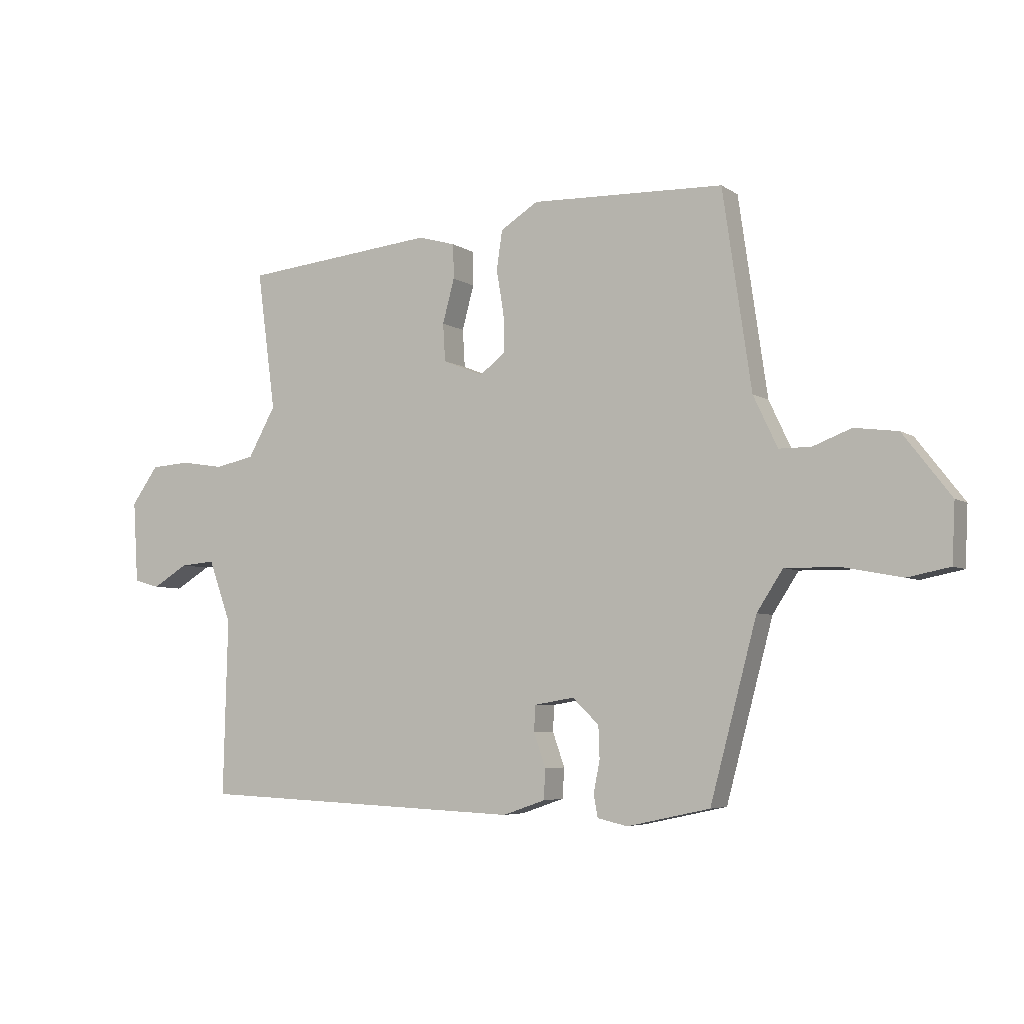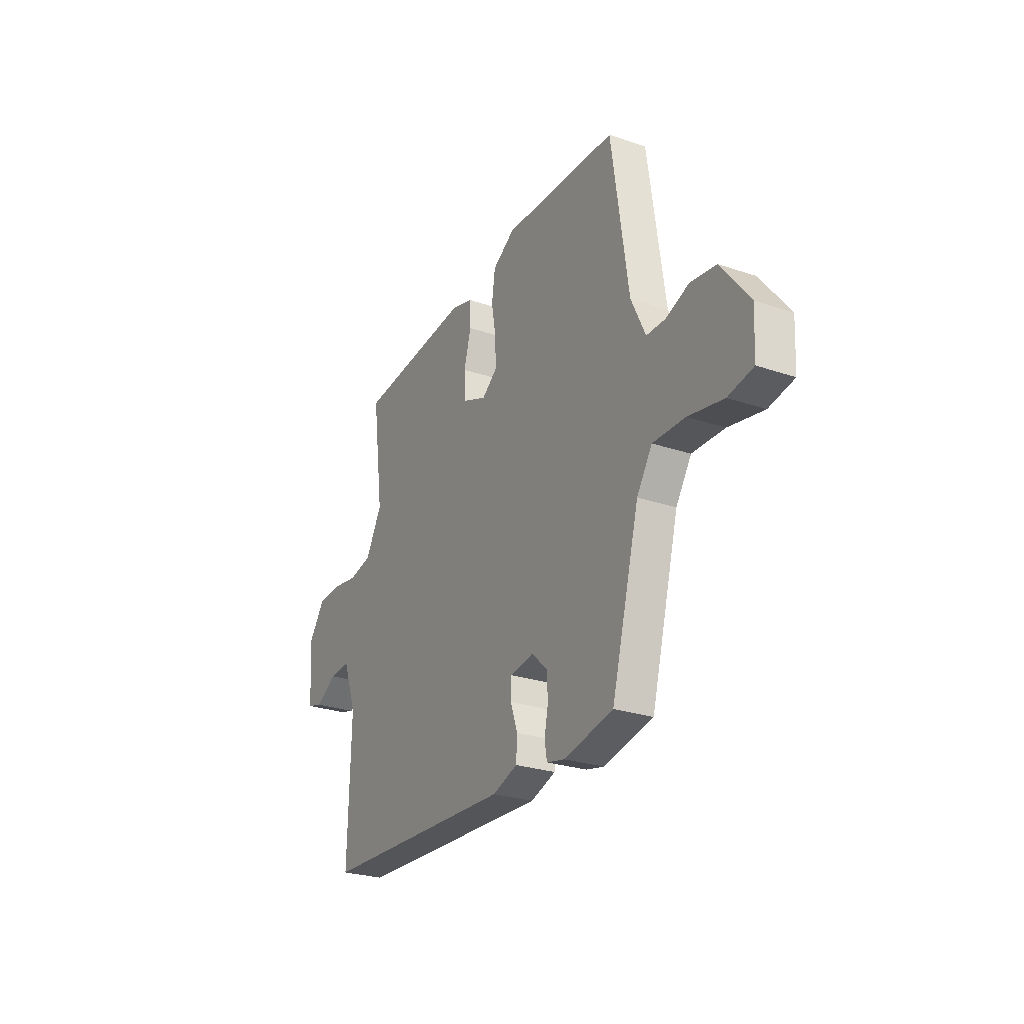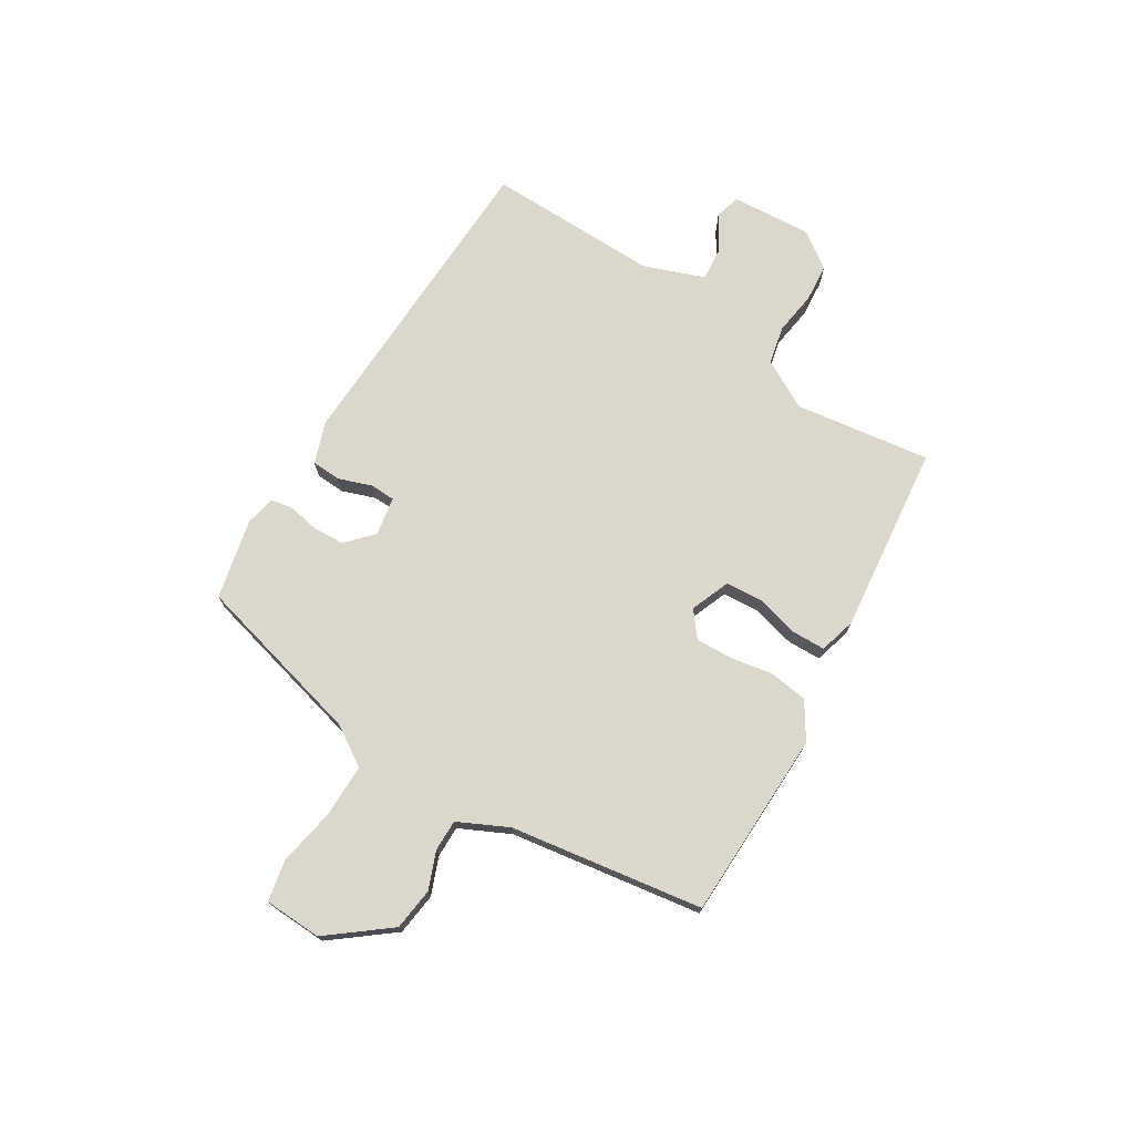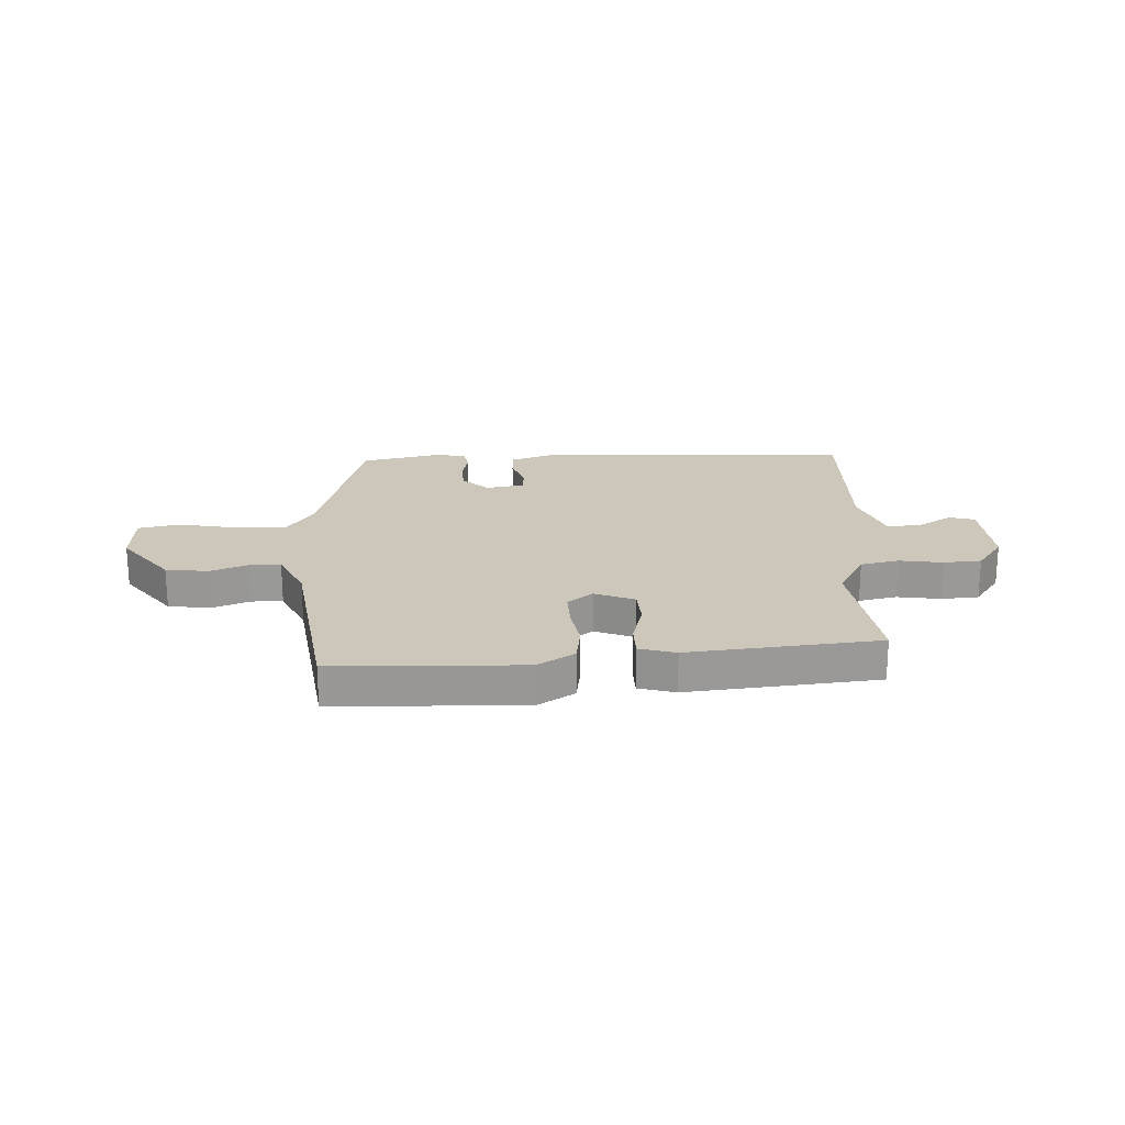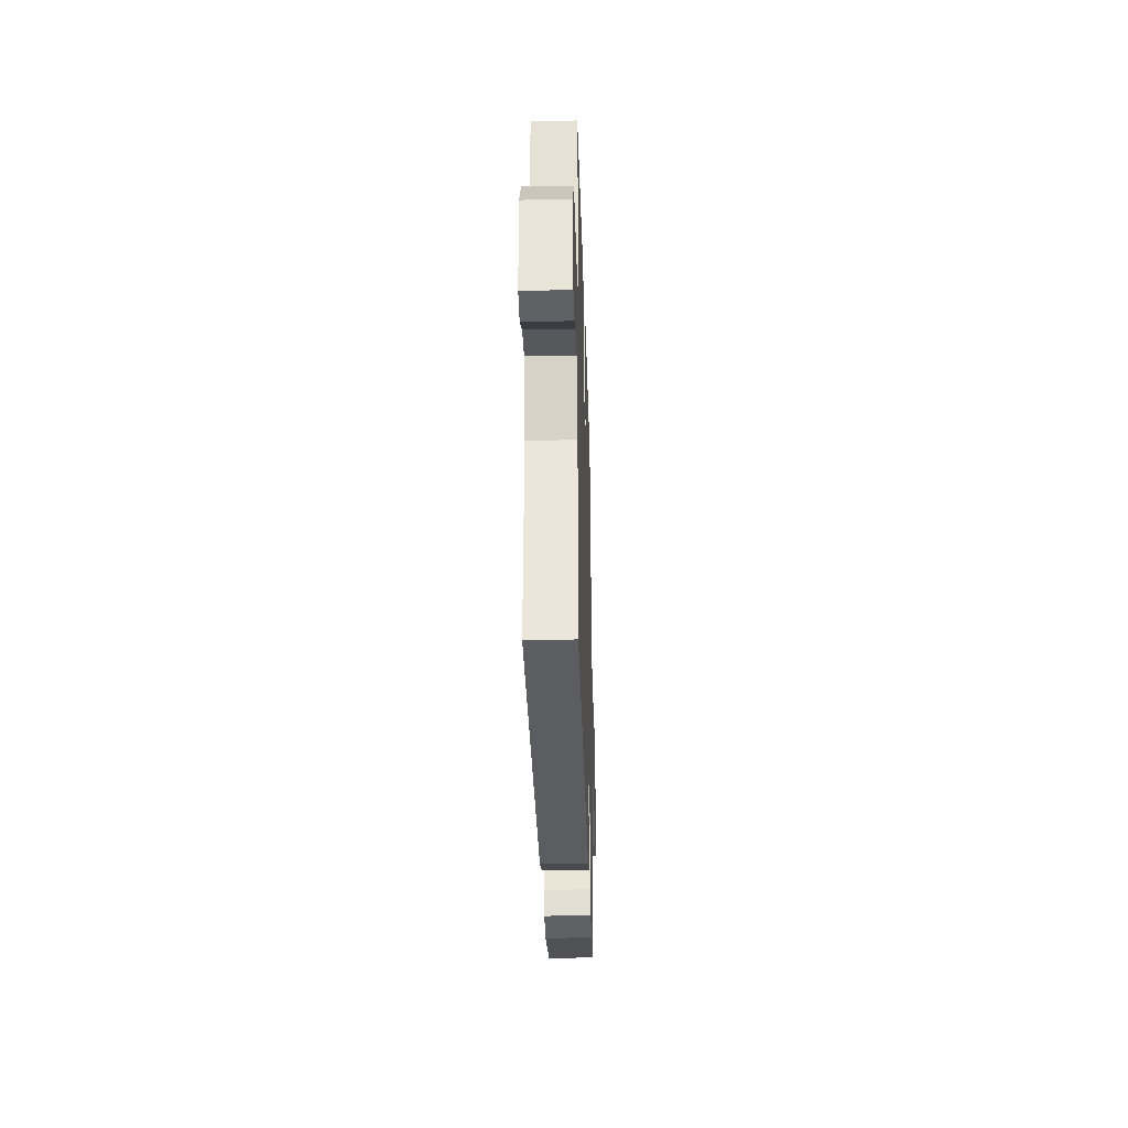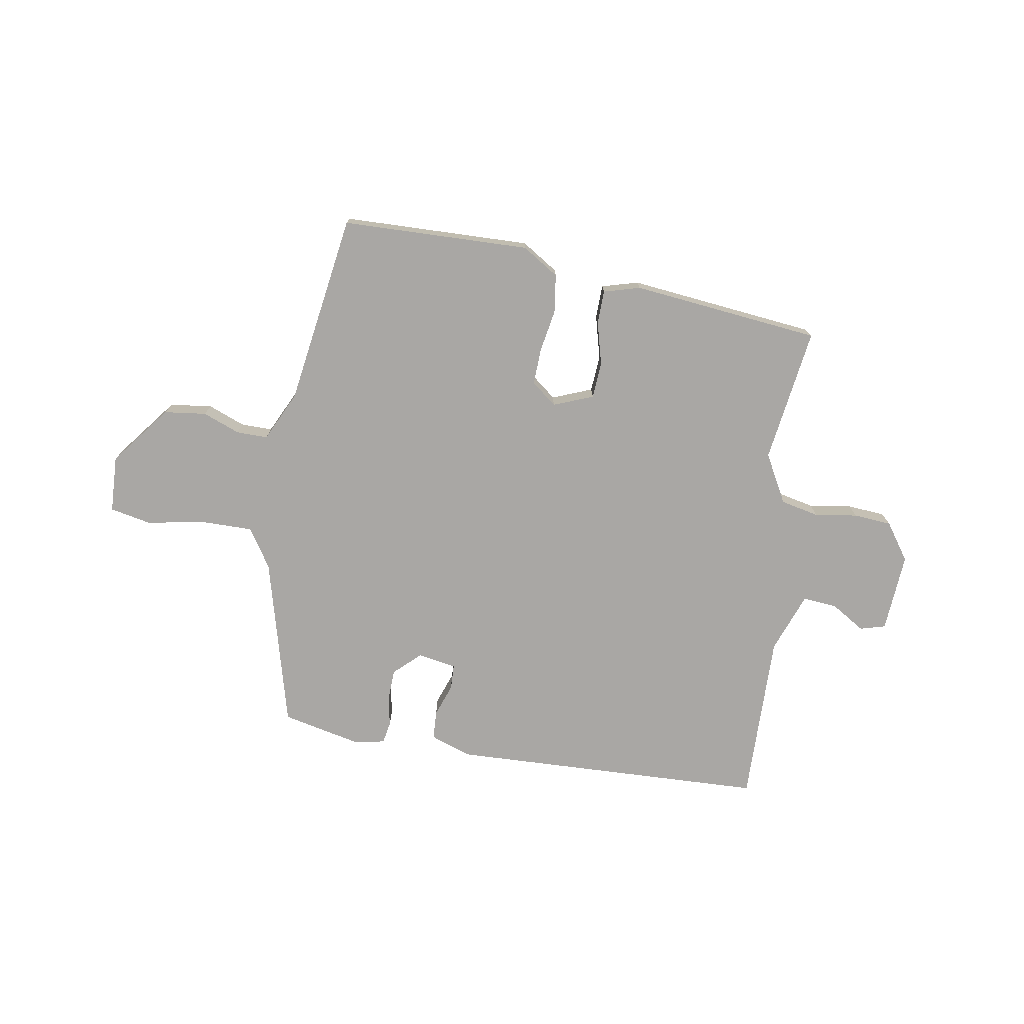
<metadata>
{"format":"obj","ext":"obj","renderer":"f3d","projection":"perspective","resolution":1024,"background":"white","views":[{"elev":-5.2,"azim":-151.8,"up":"+Z"},{"elev":-26.3,"azim":-118.3,"up":"+Z"},{"elev":73.2,"azim":-58.7,"up":"+Y"},{"elev":21.4,"azim":-2.5,"up":"+Y"},{"elev":-33.3,"azim":91.7,"up":"+Z"},{"elev":-74.7,"azim":-9.8,"up":"+Y"}]}
</metadata>
<code>
v -0.43 0.07 0.514
v -0.087 0.07 0.525
v -0.02 0.07 0.483
v -0.01 0.07 0.413
v -0.023 0.07 0.336
v -0.025 0.07 0.269
v 0.021 0.07 0.233
v 0.093 0.07 0.262
v 0.097 0.07 0.329
v 0.076 0.07 0.407
v 0.077 0.07 0.468
v 0.143 0.07 0.487
v 0.488 0.07 0.452
v 0.455 0.07 0.205
v 0.504 0.07 0.117
v 0.574 0.07 0.102
v 0.652 0.07 0.114
v 0.721 0.07 0.109
v 0.769 0.07 0.042
v 0.76 0.07 -0.103
v 0.714 0.07 -0.116
v 0.651 0.07 -0.078
v 0.589 0.07 -0.073
v 0.549 0.07 -0.183
v 0.557 0.07 -0.497
v -0.025 0.07 -0.521
v -0.1 0.07 -0.495
v -0.103 0.07 -0.442
v -0.082 0.07 -0.382
v -0.084 0.07 -0.336
v -0.155 0.07 -0.324
v -0.202 0.07 -0.369
v -0.204 0.07 -0.426
v -0.193 0.07 -0.482
v -0.2 0.07 -0.522
v -0.254 0.07 -0.534
v -0.401 0.07 -0.502
v -0.484 0.07 -0.19
v -0.53 0.07 -0.119
v -0.626 0.07 -0.12
v -0.731 0.07 -0.14
v -0.806 0.07 -0.125
v -0.811 0.07 -0.021
v -0.726 0.07 0.089
v -0.649 0.07 0.099
v -0.581 0.07 0.073
v -0.524 0.07 0.073
v -0.481 0.07 0.164
v -0.43 0 0.514
v -0.087 0 0.525
v -0.02 0 0.483
v -0.01 0 0.413
v -0.023 0 0.336
v -0.025 0 0.269
v 0.021 0 0.233
v 0.093 0 0.262
v 0.097 0 0.329
v 0.076 0 0.407
v 0.077 0 0.468
v 0.143 0 0.487
v 0.488 0 0.452
v 0.455 0 0.205
v 0.504 0 0.117
v 0.574 0 0.102
v 0.652 0 0.114
v 0.721 0 0.109
v 0.769 0 0.042
v 0.76 0 -0.103
v 0.714 0 -0.116
v 0.651 0 -0.078
v 0.589 0 -0.073
v 0.549 0 -0.183
v 0.557 0 -0.497
v -0.025 0 -0.521
v -0.1 0 -0.495
v -0.103 0 -0.442
v -0.082 0 -0.382
v -0.084 0 -0.336
v -0.155 0 -0.324
v -0.202 0 -0.369
v -0.204 0 -0.426
v -0.193 0 -0.482
v -0.2 0 -0.522
v -0.254 0 -0.534
v -0.401 0 -0.502
v -0.484 0 -0.19
v -0.53 0 -0.119
v -0.626 0 -0.12
v -0.731 0 -0.14
v -0.806 0 -0.125
v -0.811 0 -0.021
v -0.726 0 0.089
v -0.649 0 0.099
v -0.581 0 0.073
v -0.524 0 0.073
v -0.481 0 0.164
f 44 45 46
f 43 44 46
f 42 43 46
f 41 42 46
f 40 41 46
f 39 40 46 47
f 38 39 47 48
f 38 48 1
f 37 38 1
f 36 37 1
f 35 36 1
f 34 35 1
f 33 34 1
f 27 28 29
f 26 27 29
f 25 26 29
f 24 25 29
f 23 24 29 30
f 20 21 22
f 19 20 22
f 18 19 22
f 17 18 22
f 16 17 22
f 15 16 22 23
f 23 30 31
f 15 23 31
f 14 15 31
f 12 13 14
f 11 12 14
f 10 11 14
f 9 10 14
f 3 4 5
f 2 3 5
f 1 2 5
f 1 5 6
f 32 33 1
f 1 6 7
f 32 1 7
f 31 32 7
f 14 31 7 8
f 8 9 14
f 94 93 92
f 94 92 91
f 94 91 90
f 94 90 89
f 94 89 88
f 95 94 88 87
f 96 95 87 86
f 49 96 86
f 49 86 85
f 49 85 84
f 49 84 83
f 49 83 82
f 49 82 81
f 77 76 75
f 77 75 74
f 77 74 73
f 77 73 72
f 78 77 72 71
f 70 69 68
f 70 68 67
f 70 67 66
f 70 66 65
f 70 65 64
f 71 70 64 63
f 79 78 71
f 79 71 63
f 79 63 62
f 62 61 60
f 62 60 59
f 62 59 58
f 62 58 57
f 53 52 51
f 53 51 50
f 53 50 49
f 54 53 49
f 49 81 80
f 55 54 49
f 55 49 80
f 55 80 79
f 56 55 79 62
f 62 57 56
f 1 49 50 2
f 2 50 51 3
f 3 51 52 4
f 4 52 53 5
f 5 53 54 6
f 6 54 55 7
f 7 55 56 8
f 8 56 57 9
f 9 57 58 10
f 10 58 59 11
f 11 59 60 12
f 12 60 61 13
f 13 61 62 14
f 14 62 63 15
f 15 63 64 16
f 16 64 65 17
f 17 65 66 18
f 18 66 67 19
f 19 67 68 20
f 20 68 69 21
f 21 69 70 22
f 22 70 71 23
f 23 71 72 24
f 24 72 73 25
f 25 73 74 26
f 26 74 75 27
f 27 75 76 28
f 28 76 77 29
f 29 77 78 30
f 30 78 79 31
f 31 79 80 32
f 32 80 81 33
f 33 81 82 34
f 34 82 83 35
f 35 83 84 36
f 36 84 85 37
f 37 85 86 38
f 38 86 87 39
f 39 87 88 40
f 40 88 89 41
f 41 89 90 42
f 42 90 91 43
f 43 91 92 44
f 44 92 93 45
f 45 93 94 46
f 46 94 95 47
f 47 95 96 48
f 48 96 49 1

</code>
